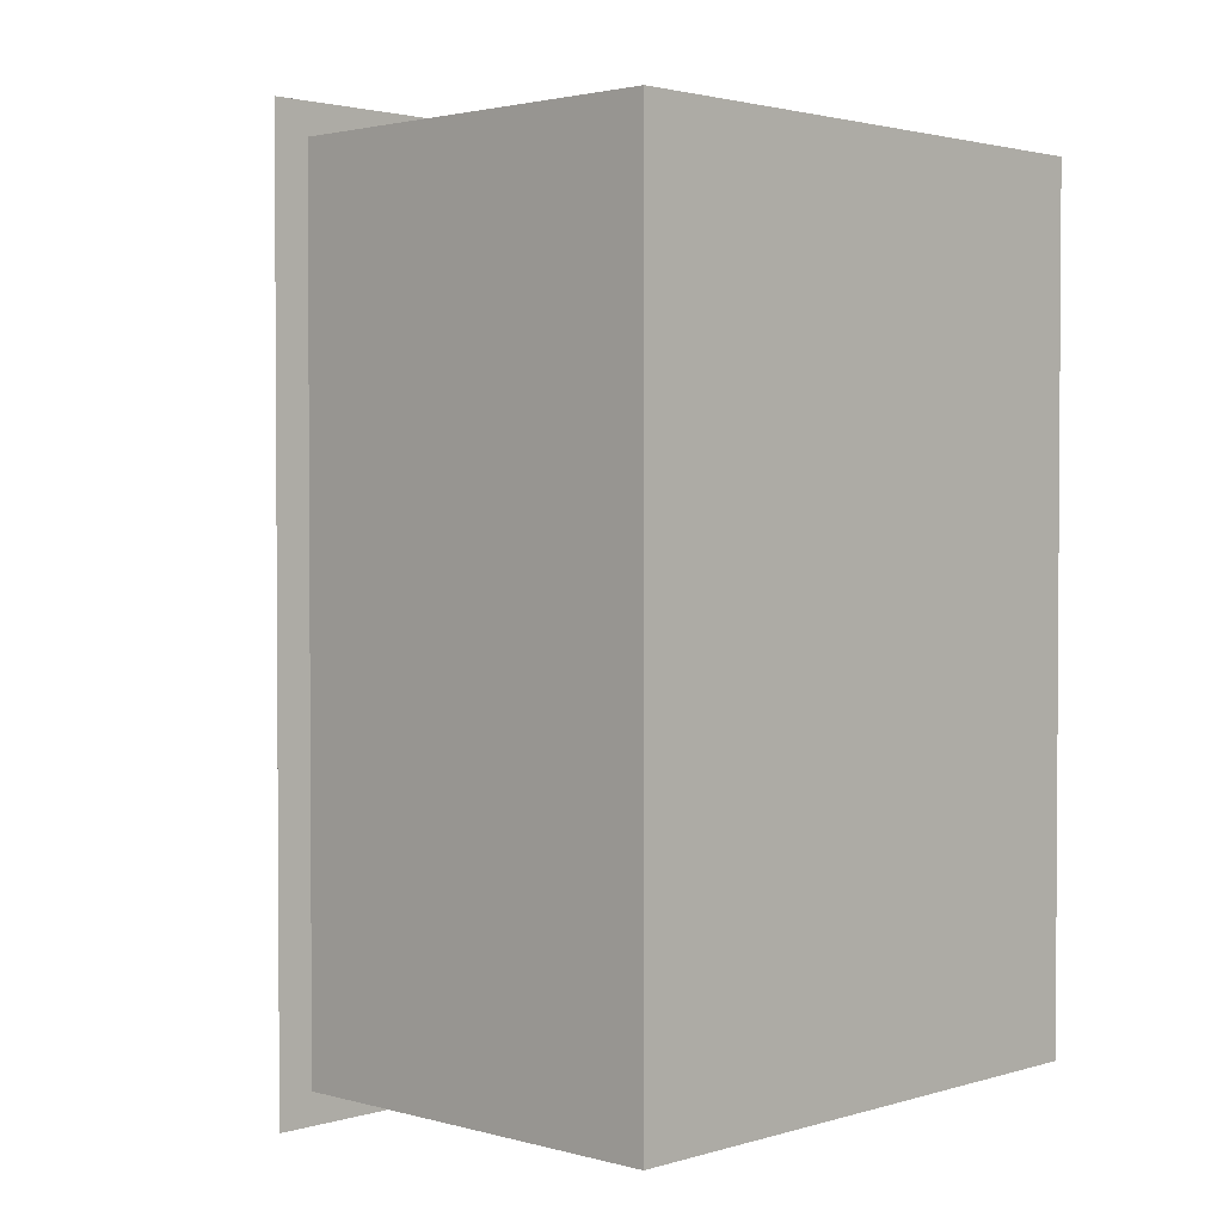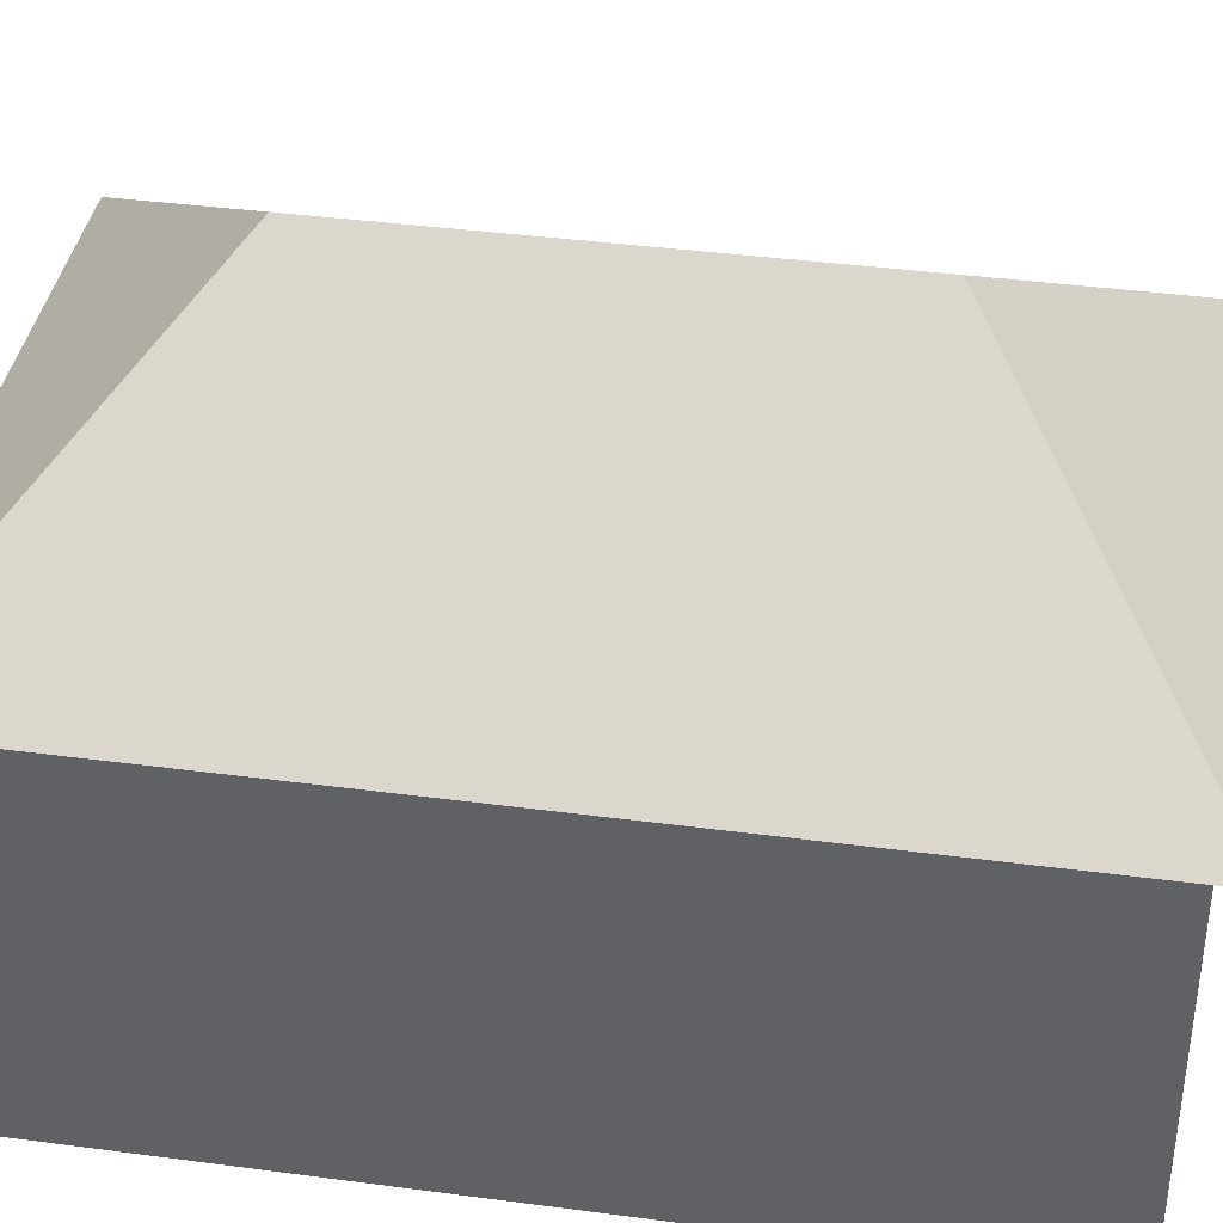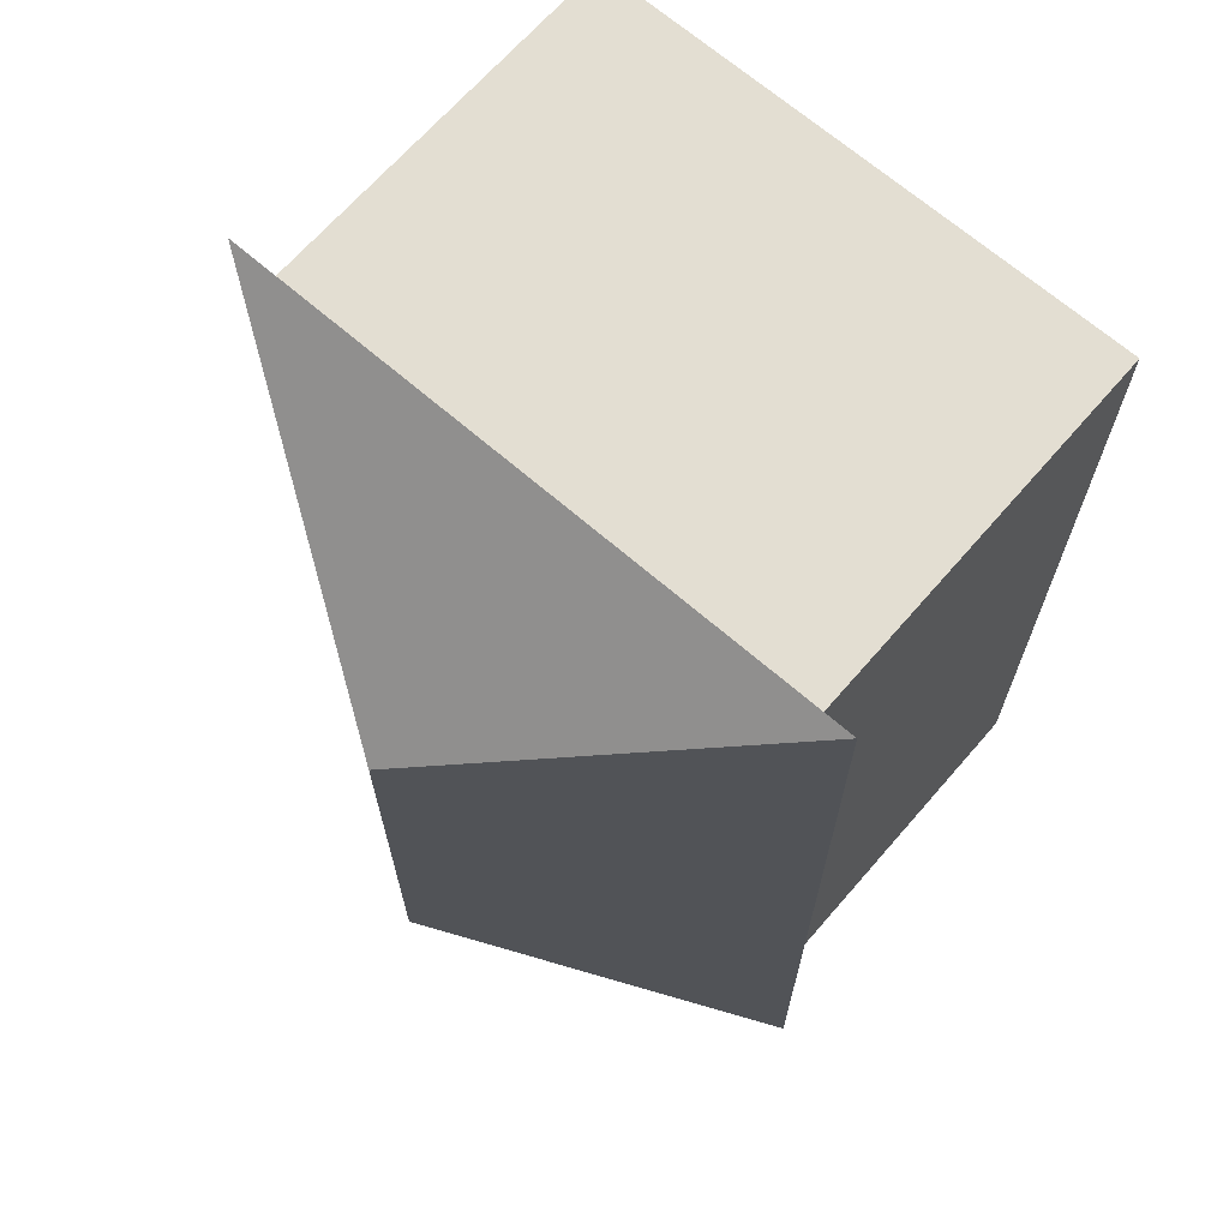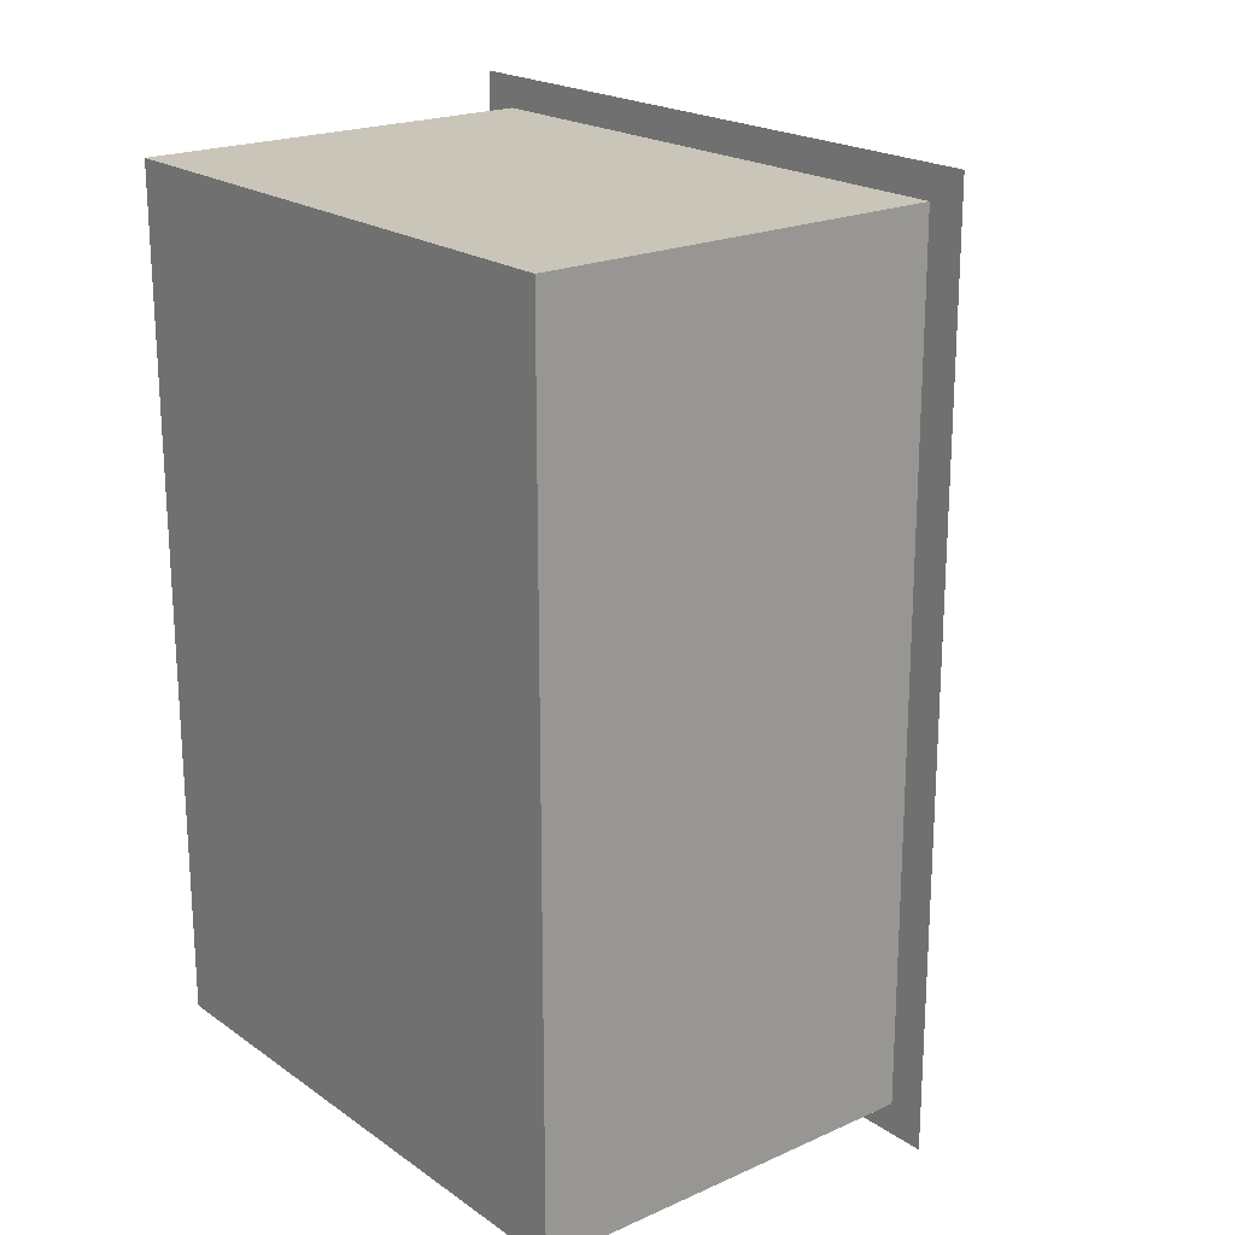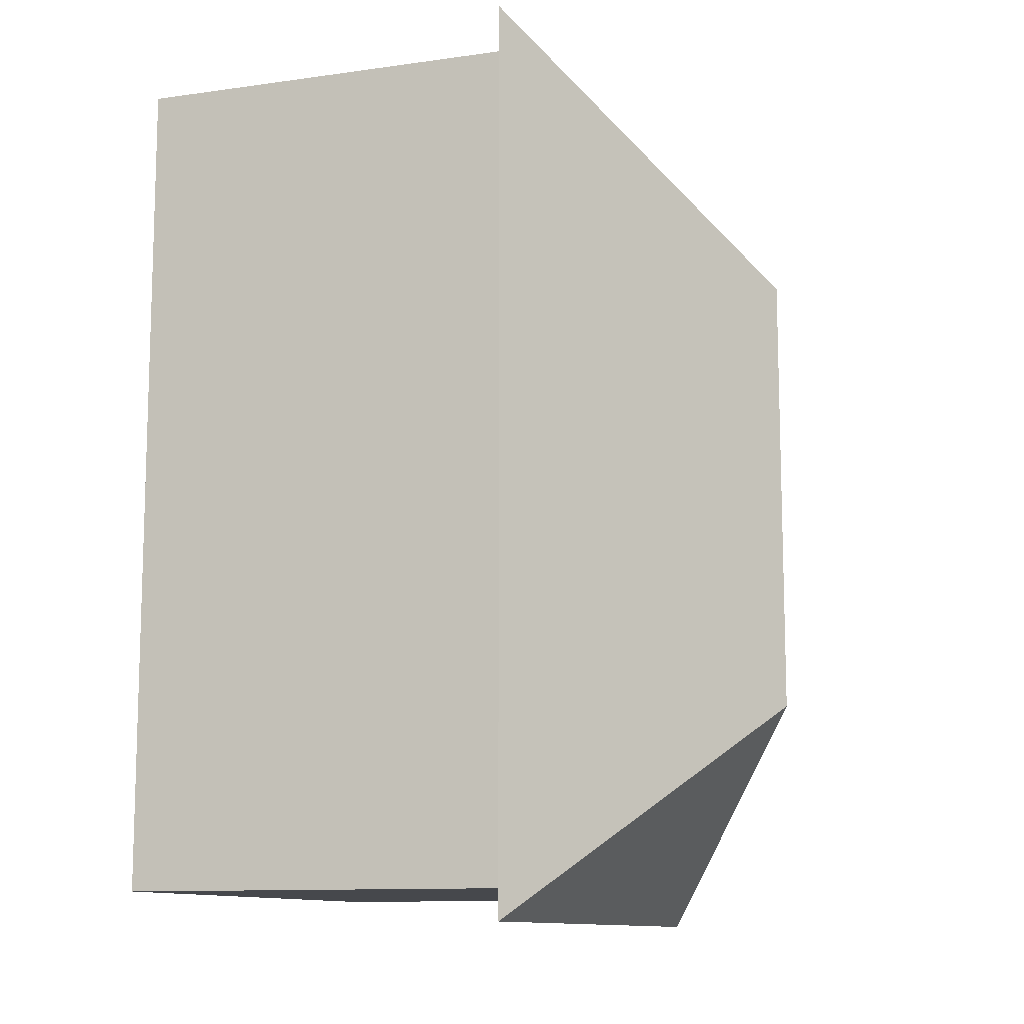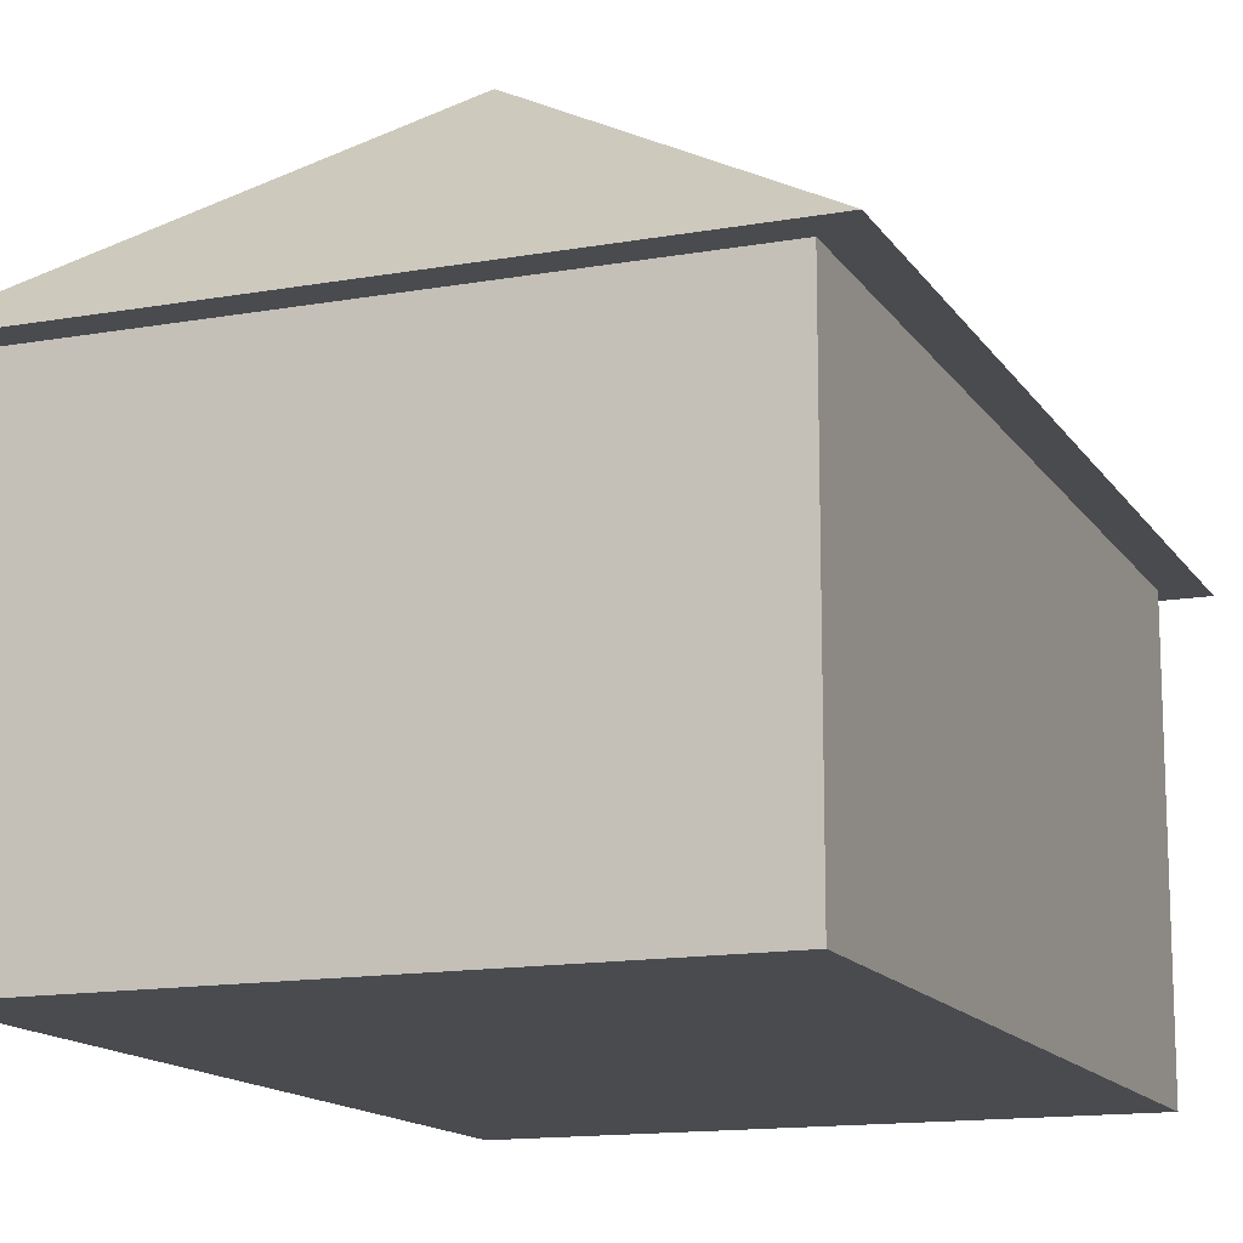
<metadata>
{"format":"obj","ext":"obj","renderer":"f3d","projection":"perspective","resolution":1024,"background":"white","views":[{"elev":2.2,"azim":-46.2,"up":"+Z"},{"elev":38.7,"azim":99.5,"up":"+Y"},{"elev":67.7,"azim":-139.0,"up":"+Z"},{"elev":20.7,"azim":51.0,"up":"+Z"},{"elev":-11.2,"azim":109.2,"up":"+Z"},{"elev":-14.2,"azim":21.4,"up":"+Y"}]}
</metadata>
<code>
o Plane
v -2.099 2.554 2.974
v 2.099 2.554 2.974
v -2.099 2.554 -2.974
v 2.099 2.554 -2.974
v 0 3.919 1.497
v 0 3.919 -1.497
v 1.856 -0.0962 2.768
v 1.856 -0.0962 -2.768
v -1.856 -0.0962 -2.768
v -1.856 -0.0962 2.768
v 1.856 2.668 2.767
v 1.856 2.668 -2.768
v -1.856 2.668 -2.767
v -1.856 2.668 2.768
f 3 2 1
f 4 3 6
f 1 2 5
f 4 5 2
f 1 6 3
f 7 9 8
f 11 13 14
f 8 11 7
f 9 12 8
f 10 13 9
f 14 7 11
f 3 4 2
f 4 6 5
f 1 5 6
f 7 10 9
f 11 12 13
f 8 12 11
f 9 13 12
f 10 14 13
f 14 10 7

</code>
